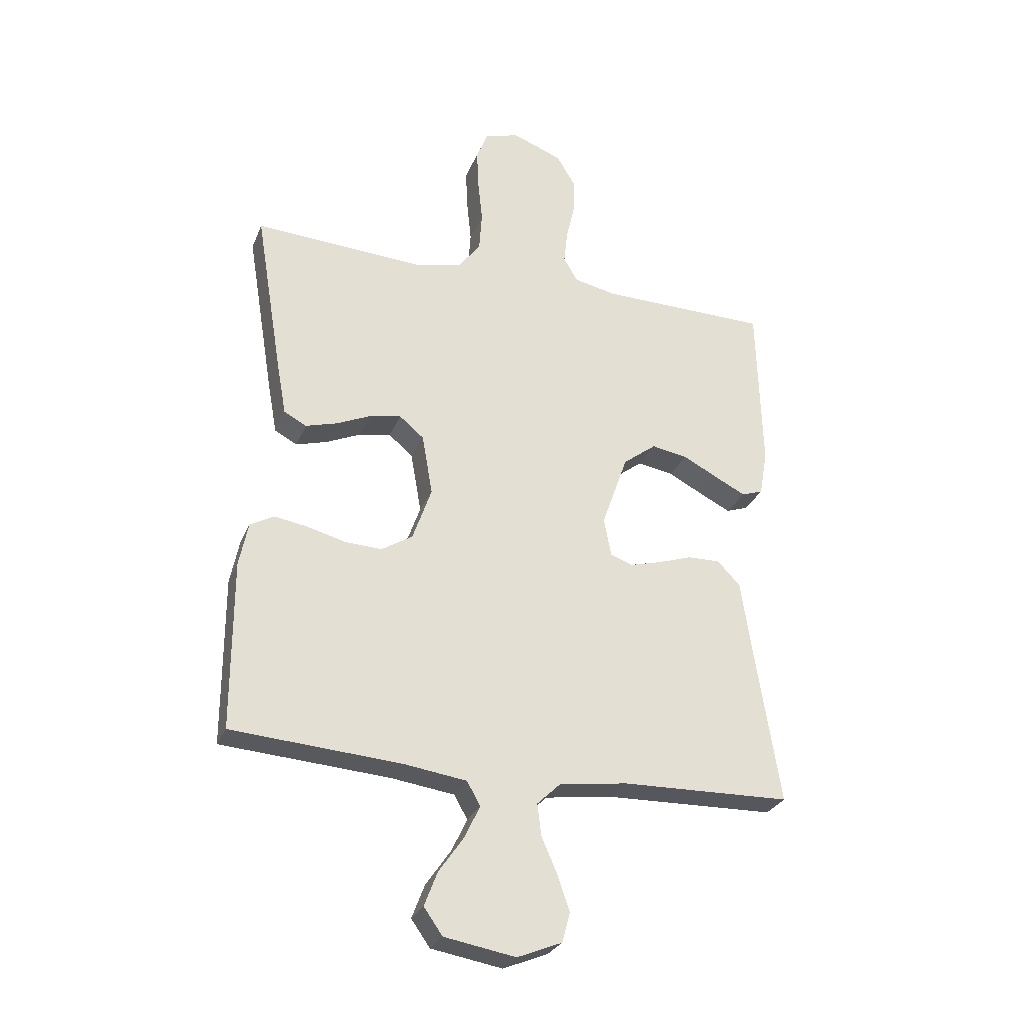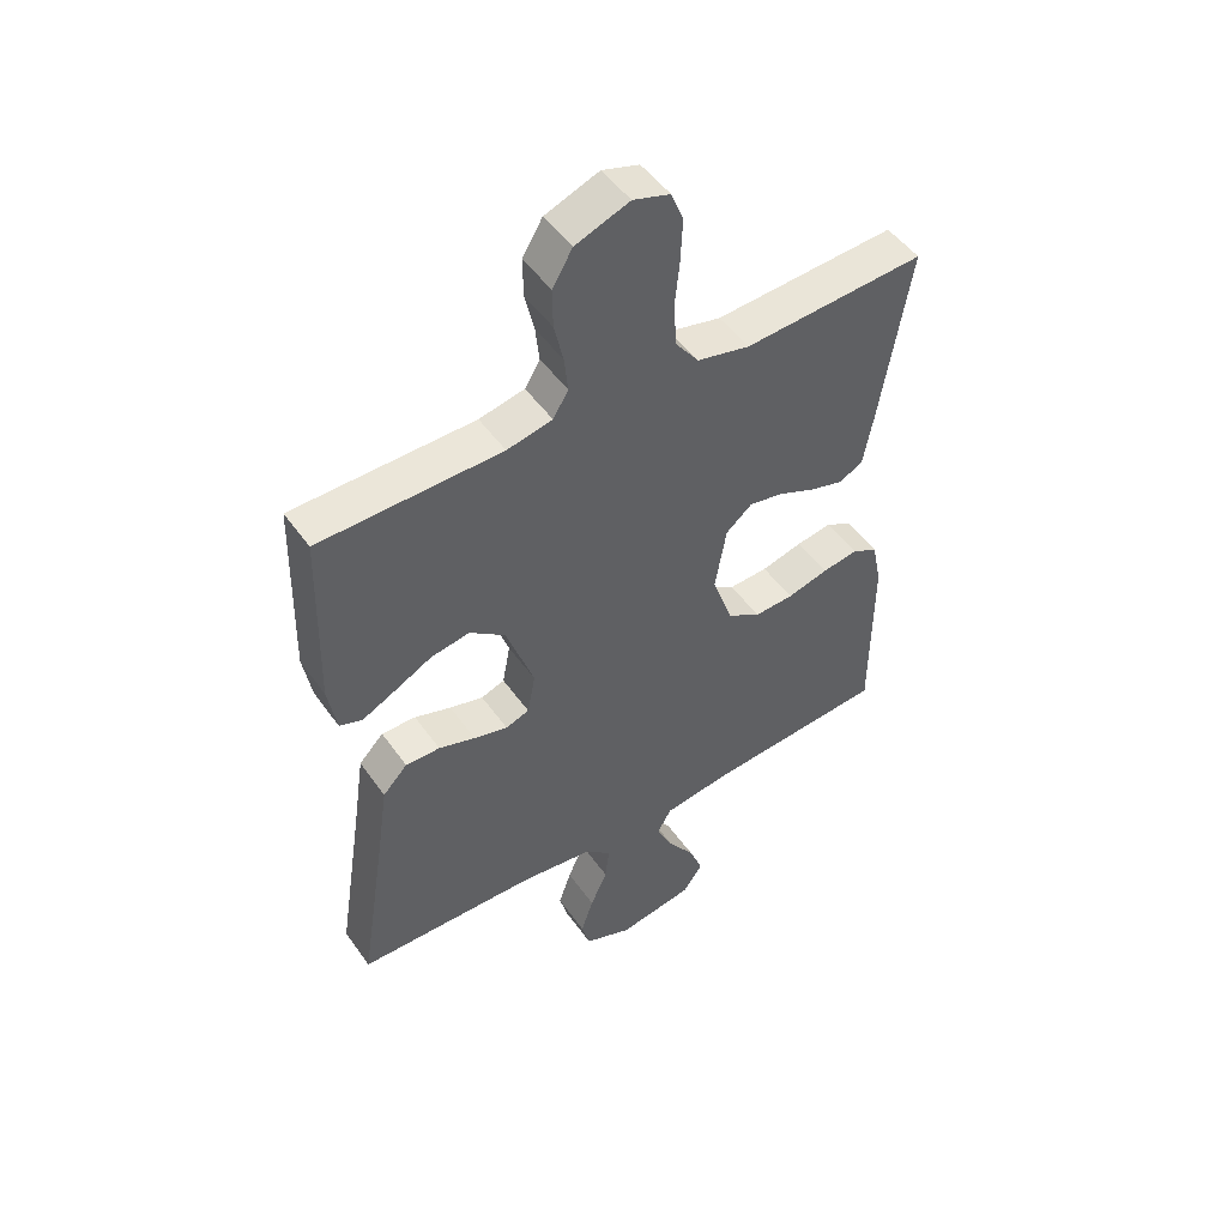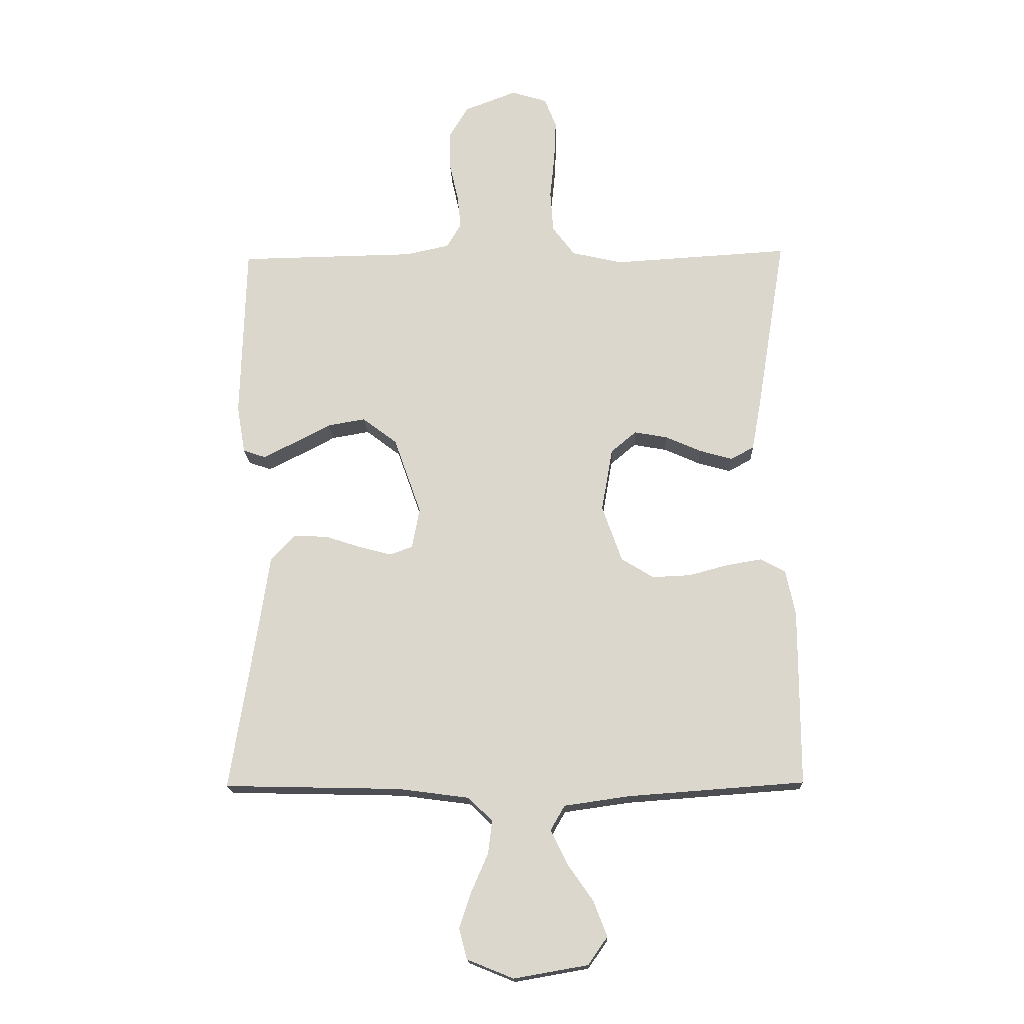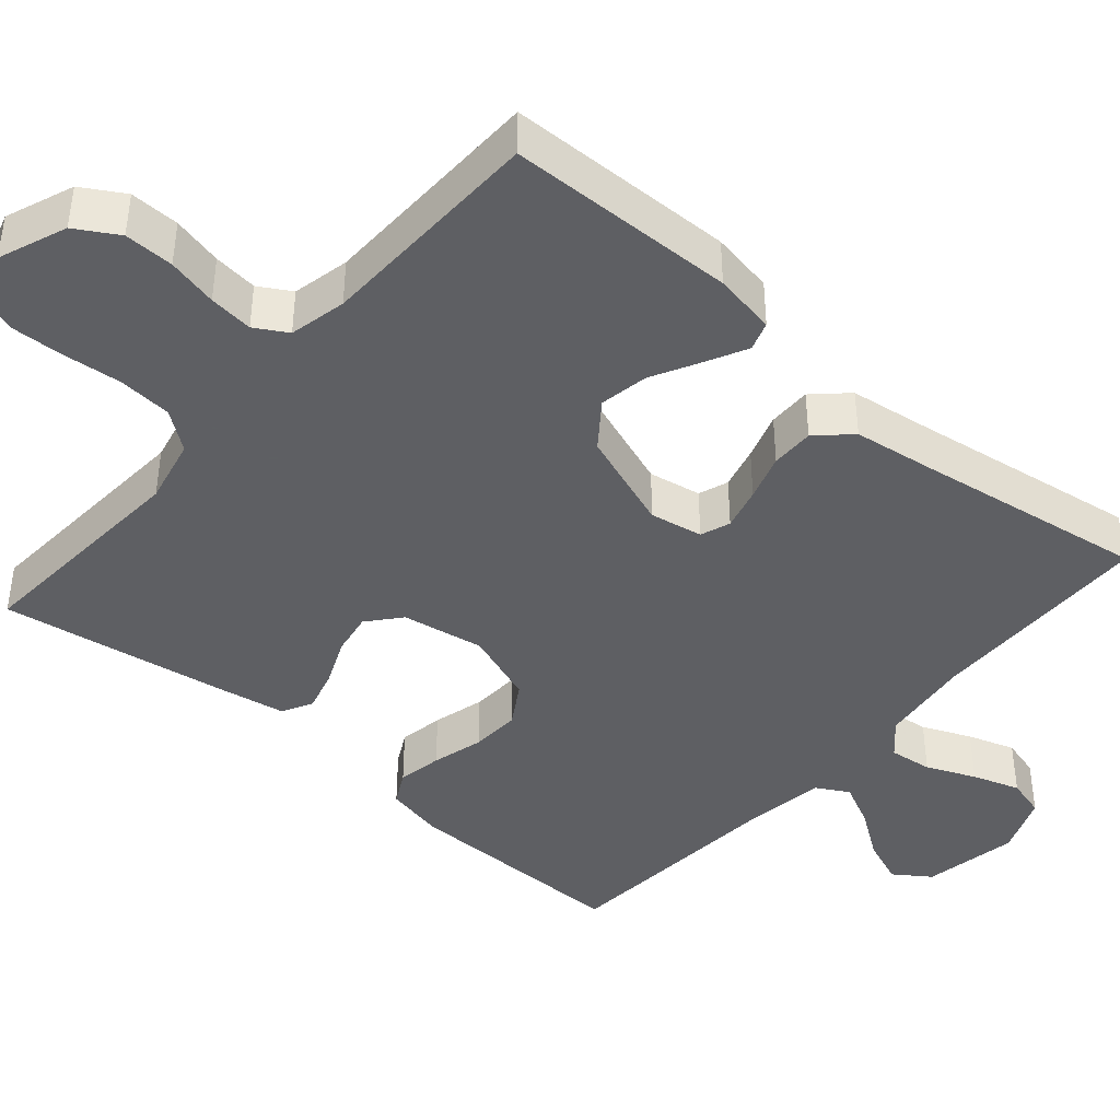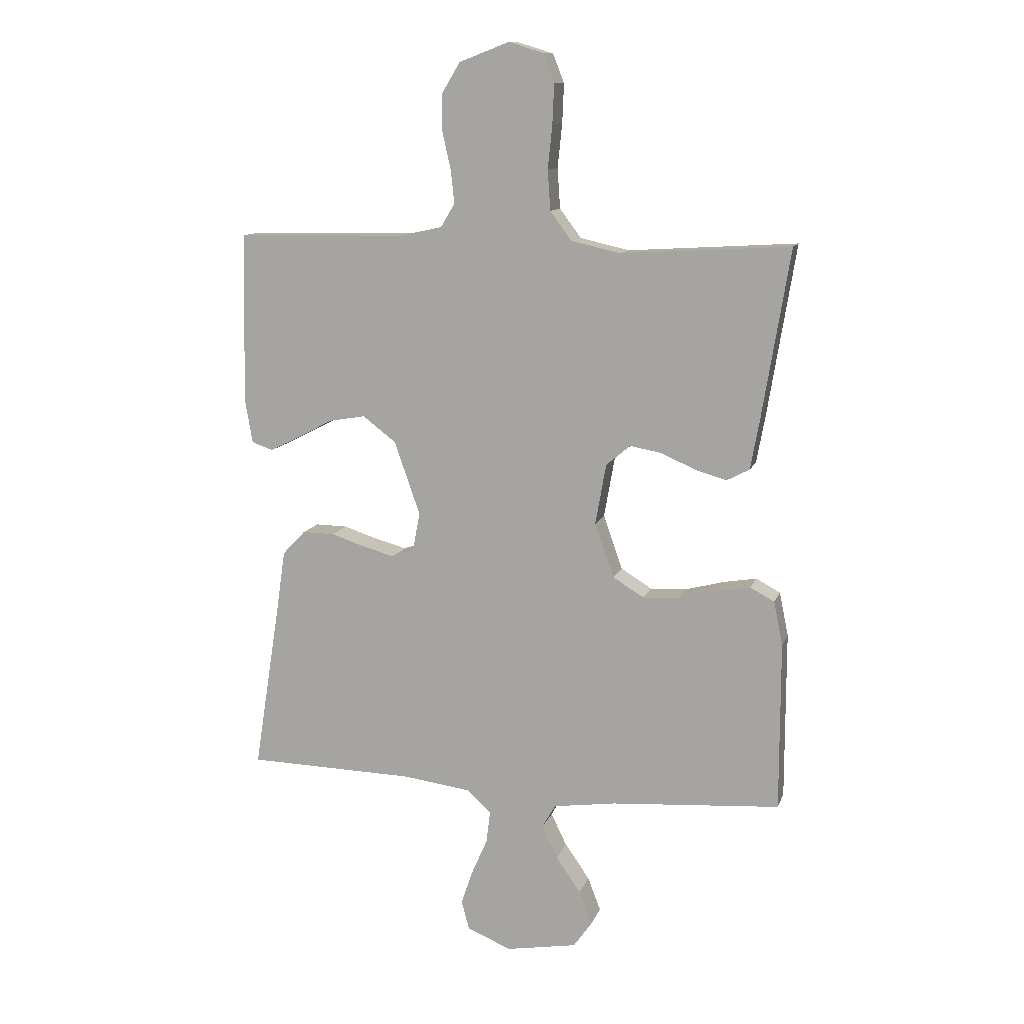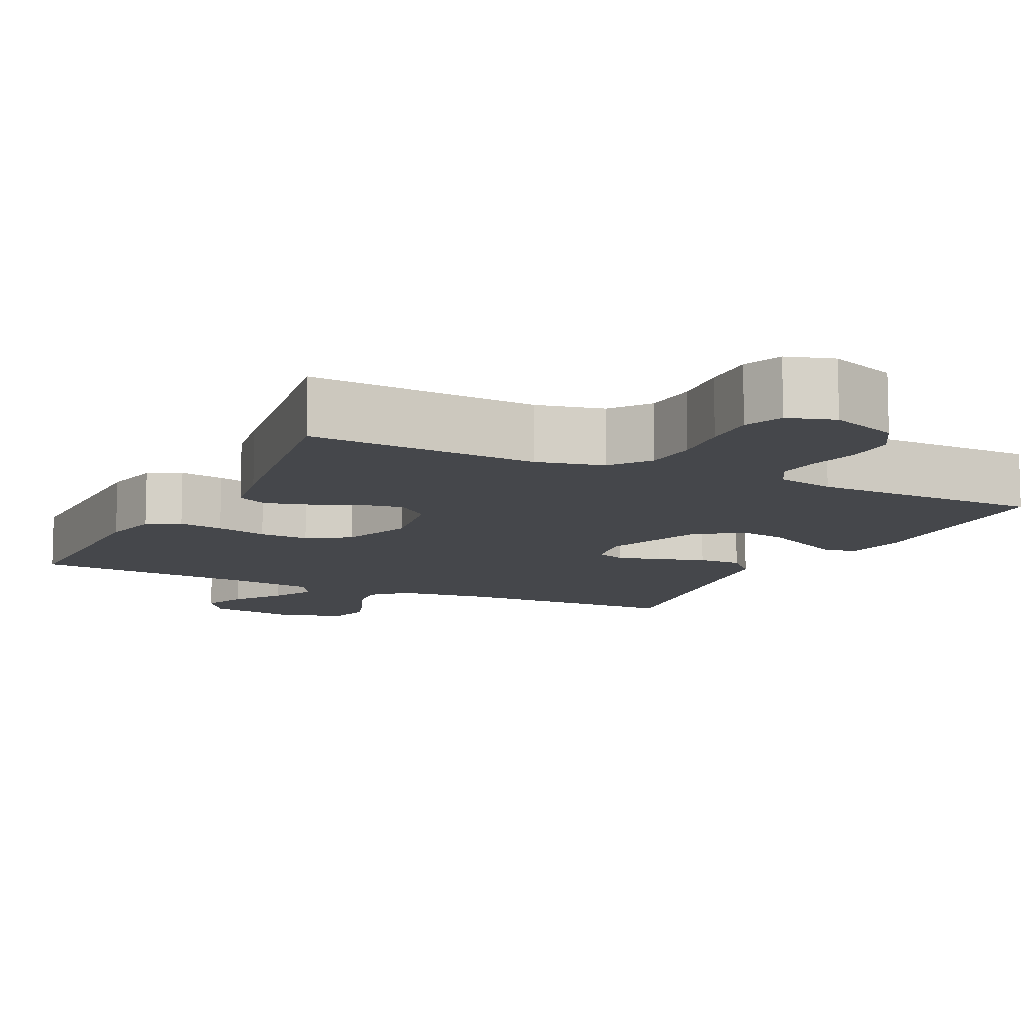
<metadata>
{"format":"obj","ext":"obj","renderer":"f3d","projection":"perspective","resolution":1024,"background":"white","views":[{"elev":-28.1,"azim":-19.2,"up":"+Z"},{"elev":49.7,"azim":146.0,"up":"+Z"},{"elev":-17.3,"azim":-177.9,"up":"+Z"},{"elev":-42.0,"azim":48.9,"up":"+Y"},{"elev":11.7,"azim":-164.6,"up":"+Z"},{"elev":-10.5,"azim":-26.1,"up":"+Y"}]}
</metadata>
<code>
v 0.5 0.07 -0.5
v 0.2 0.07 -0.507
v 0.079 0.07 -0.523
v 0.037 0.07 -0.563
v 0.044 0.07 -0.62
v 0.072 0.07 -0.684
v 0.093 0.07 -0.746
v 0.079 0.07 -0.798
v 0 0.07 -0.83
v -0.126 0.07 -0.808
v -0.159 0.07 -0.761
v -0.136 0.07 -0.701
v -0.092 0.07 -0.638
v -0.064 0.07 -0.58
v -0.088 0.07 -0.538
v -0.2 0.07 -0.522
v -0.5 0.07 -0.5
v -0.5 0.07 -0.2
v -0.484 0.07 -0.122
v -0.441 0.07 -0.099
v -0.382 0.07 -0.109
v -0.314 0.07 -0.127
v -0.249 0.07 -0.13
v -0.194 0.07 -0.096
v -0.16 0.07 0
v -0.179 0.07 0.108
v -0.222 0.07 0.144
v -0.278 0.07 0.134
v -0.339 0.07 0.107
v -0.395 0.07 0.091
v -0.435 0.07 0.112
v -0.451 0.07 0.2
v -0.5 0.07 0.5
v -0.2 0.07 0.482
v -0.113 0.07 0.502
v -0.075 0.07 0.553
v -0.07 0.07 0.624
v -0.078 0.07 0.701
v -0.081 0.07 0.771
v -0.061 0.07 0.822
v 0 0.07 0.841
v 0.089 0.07 0.807
v 0.122 0.07 0.752
v 0.121 0.07 0.687
v 0.106 0.07 0.621
v 0.1 0.07 0.563
v 0.125 0.07 0.521
v 0.2 0.07 0.505
v 0.5 0.07 0.5
v 0.508 0.07 0.2
v 0.494 0.07 0.118
v 0.456 0.07 0.105
v 0.402 0.07 0.132
v 0.339 0.07 0.165
v 0.275 0.07 0.176
v 0.216 0.07 0.131
v 0.17 0.07 0
v 0.183 0.07 -0.069
v 0.222 0.07 -0.083
v 0.278 0.07 -0.068
v 0.339 0.07 -0.048
v 0.396 0.07 -0.047
v 0.437 0.07 -0.09
v 0.453 0.07 -0.2
v 0.5 0 -0.5
v 0.2 0 -0.507
v 0.079 0 -0.523
v 0.037 0 -0.563
v 0.044 0 -0.62
v 0.072 0 -0.684
v 0.093 0 -0.746
v 0.079 0 -0.798
v 0 0 -0.83
v -0.126 0 -0.808
v -0.159 0 -0.761
v -0.136 0 -0.701
v -0.092 0 -0.638
v -0.064 0 -0.58
v -0.088 0 -0.538
v -0.2 0 -0.522
v -0.5 0 -0.5
v -0.5 0 -0.2
v -0.484 0 -0.122
v -0.441 0 -0.099
v -0.382 0 -0.109
v -0.314 0 -0.127
v -0.249 0 -0.13
v -0.194 0 -0.096
v -0.16 0 0
v -0.179 0 0.108
v -0.222 0 0.144
v -0.278 0 0.134
v -0.339 0 0.107
v -0.395 0 0.091
v -0.435 0 0.112
v -0.451 0 0.2
v -0.5 0 0.5
v -0.2 0 0.482
v -0.113 0 0.502
v -0.075 0 0.553
v -0.07 0 0.624
v -0.078 0 0.701
v -0.081 0 0.771
v -0.061 0 0.822
v 0 0 0.841
v 0.089 0 0.807
v 0.122 0 0.752
v 0.121 0 0.687
v 0.106 0 0.621
v 0.1 0 0.563
v 0.125 0 0.521
v 0.2 0 0.505
v 0.5 0 0.5
v 0.508 0 0.2
v 0.494 0 0.118
v 0.456 0 0.105
v 0.402 0 0.132
v 0.339 0 0.165
v 0.275 0 0.176
v 0.216 0 0.131
v 0.17 0 0
v 0.183 0 -0.069
v 0.222 0 -0.083
v 0.278 0 -0.068
v 0.339 0 -0.048
v 0.396 0 -0.047
v 0.437 0 -0.09
v 0.453 0 -0.2
f 61 62 63 64
f 60 61 64 1
f 59 60 1 2
f 58 59 2 3
f 57 58 3 4
f 51 52 53 54
f 49 50 51 54
f 48 49 54 55
f 47 48 55 56
f 42 43 44 45
f 42 45 46
f 41 42 46
f 40 41 46
f 37 38 39 40
f 37 40 46 47
f 31 32 33 34
f 31 34 35
f 28 29 30 31
f 27 28 31 35
f 26 27 35 36
f 19 20 21 22
f 19 22 23
f 16 17 18 19
f 15 16 19 23
f 14 15 23 24
f 10 11 12 13
f 10 13 14
f 9 10 14
f 8 9 14
f 5 6 7 8
f 5 8 14 24
f 37 47 56 57
f 36 37 57 4
f 25 26 36 4
f 4 5 24 25
f 128 127 126 125
f 65 128 125 124
f 66 65 124 123
f 67 66 123 122
f 68 67 122 121
f 118 117 116 115
f 118 115 114 113
f 119 118 113 112
f 120 119 112 111
f 109 108 107 106
f 110 109 106
f 110 106 105
f 110 105 104
f 104 103 102 101
f 111 110 104 101
f 98 97 96 95
f 99 98 95
f 95 94 93 92
f 99 95 92 91
f 100 99 91 90
f 86 85 84 83
f 87 86 83
f 83 82 81 80
f 87 83 80 79
f 88 87 79 78
f 77 76 75 74
f 78 77 74
f 78 74 73
f 78 73 72
f 72 71 70 69
f 88 78 72 69
f 121 120 111 101
f 68 121 101 100
f 68 100 90 89
f 89 88 69 68
f 1 65 66 2
f 2 66 67 3
f 3 67 68 4
f 4 68 69 5
f 5 69 70 6
f 6 70 71 7
f 7 71 72 8
f 8 72 73 9
f 9 73 74 10
f 10 74 75 11
f 11 75 76 12
f 12 76 77 13
f 13 77 78 14
f 14 78 79 15
f 15 79 80 16
f 16 80 81 17
f 17 81 82 18
f 18 82 83 19
f 19 83 84 20
f 20 84 85 21
f 21 85 86 22
f 22 86 87 23
f 23 87 88 24
f 24 88 89 25
f 25 89 90 26
f 26 90 91 27
f 27 91 92 28
f 28 92 93 29
f 29 93 94 30
f 30 94 95 31
f 31 95 96 32
f 32 96 97 33
f 33 97 98 34
f 34 98 99 35
f 35 99 100 36
f 36 100 101 37
f 37 101 102 38
f 38 102 103 39
f 39 103 104 40
f 40 104 105 41
f 41 105 106 42
f 42 106 107 43
f 43 107 108 44
f 44 108 109 45
f 45 109 110 46
f 46 110 111 47
f 47 111 112 48
f 48 112 113 49
f 49 113 114 50
f 50 114 115 51
f 51 115 116 52
f 52 116 117 53
f 53 117 118 54
f 54 118 119 55
f 55 119 120 56
f 56 120 121 57
f 57 121 122 58
f 58 122 123 59
f 59 123 124 60
f 60 124 125 61
f 61 125 126 62
f 62 126 127 63
f 63 127 128 64
f 64 128 65 1

</code>
